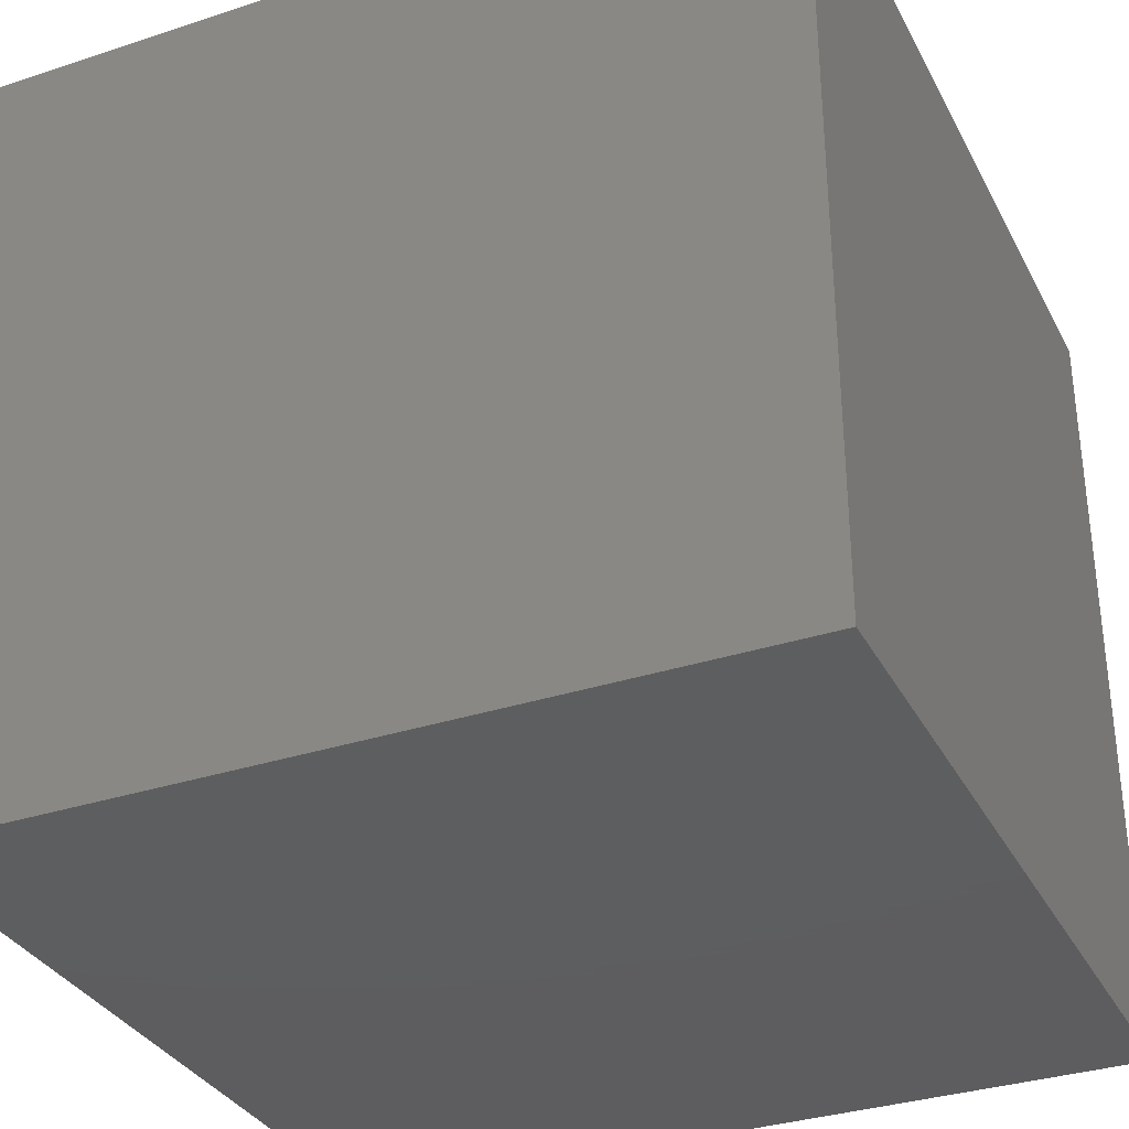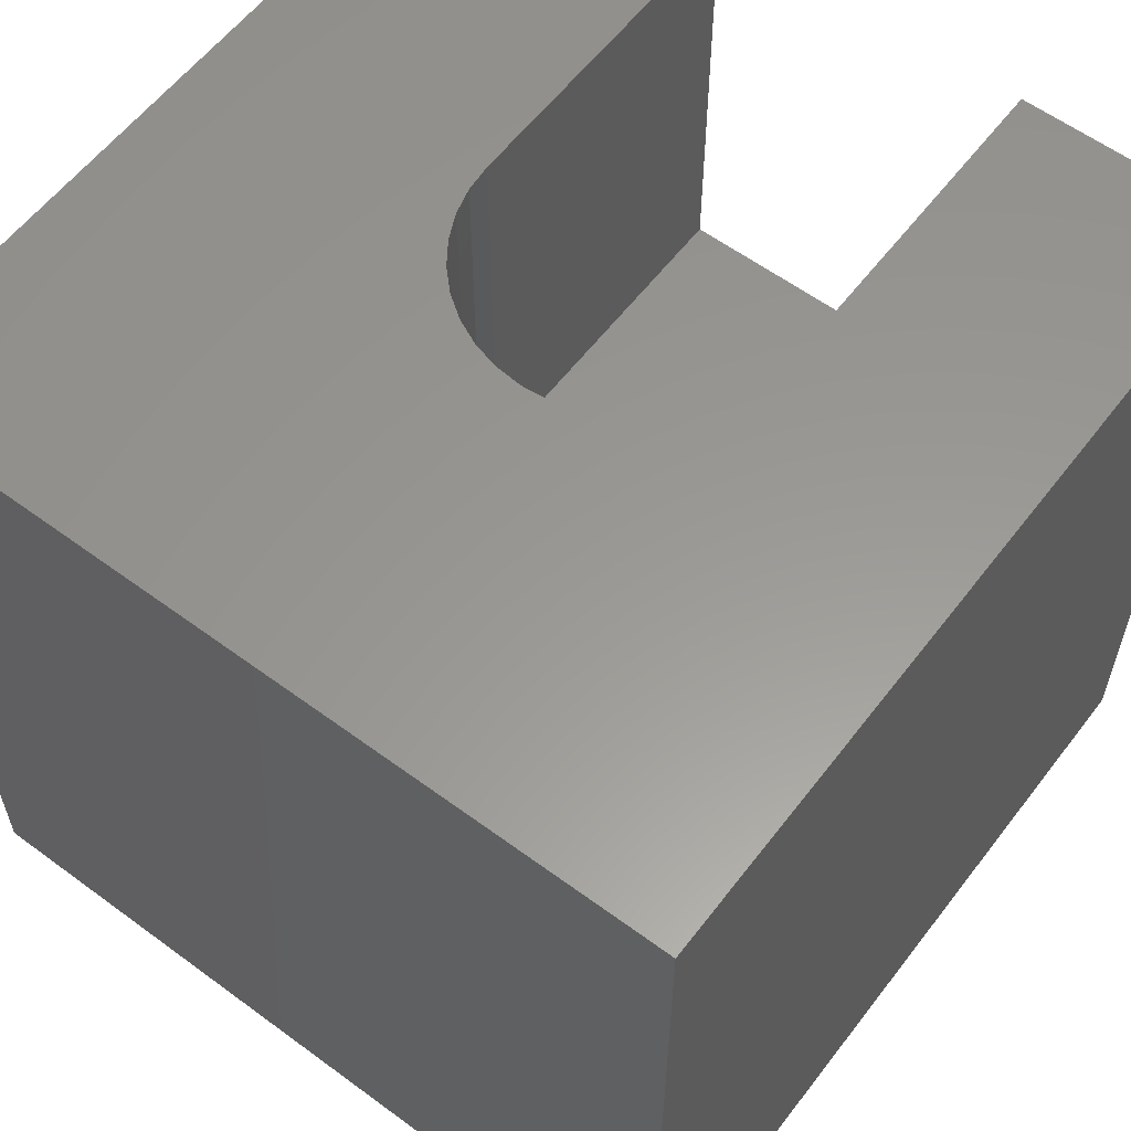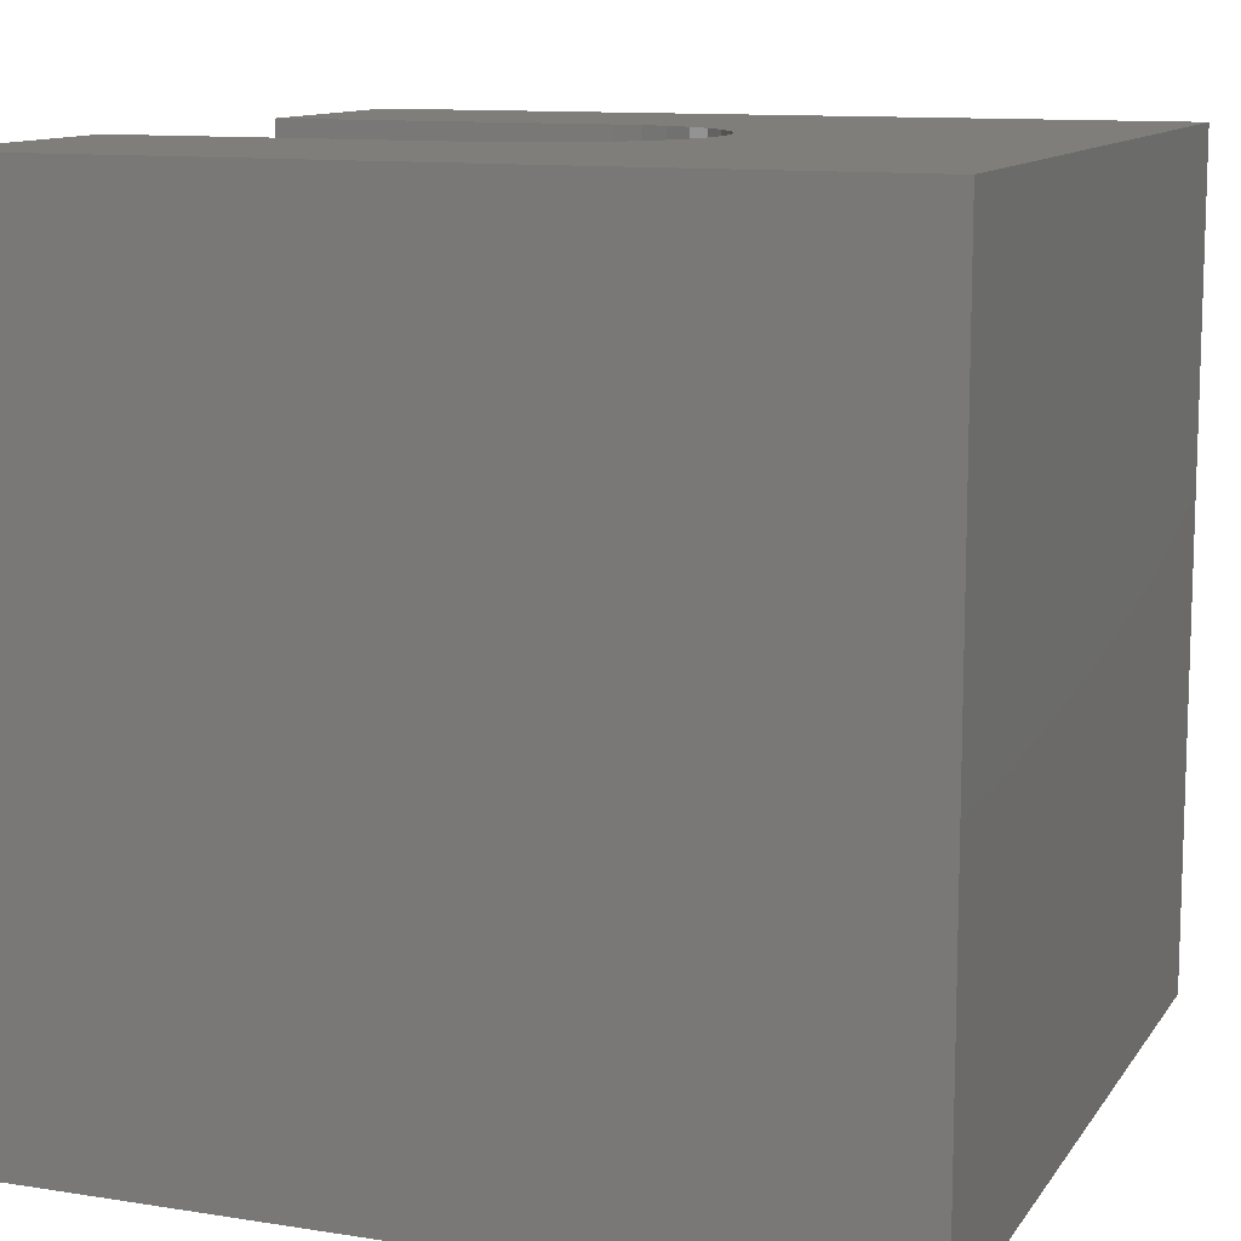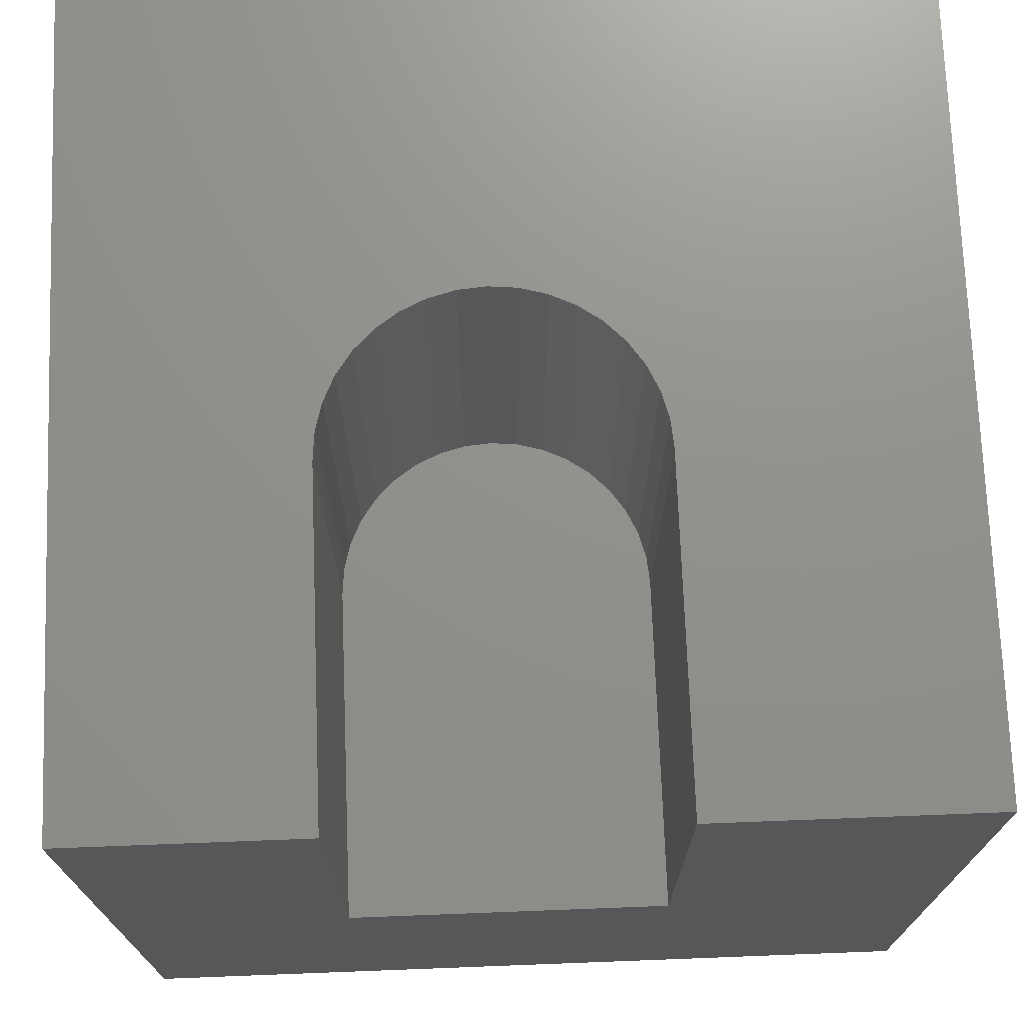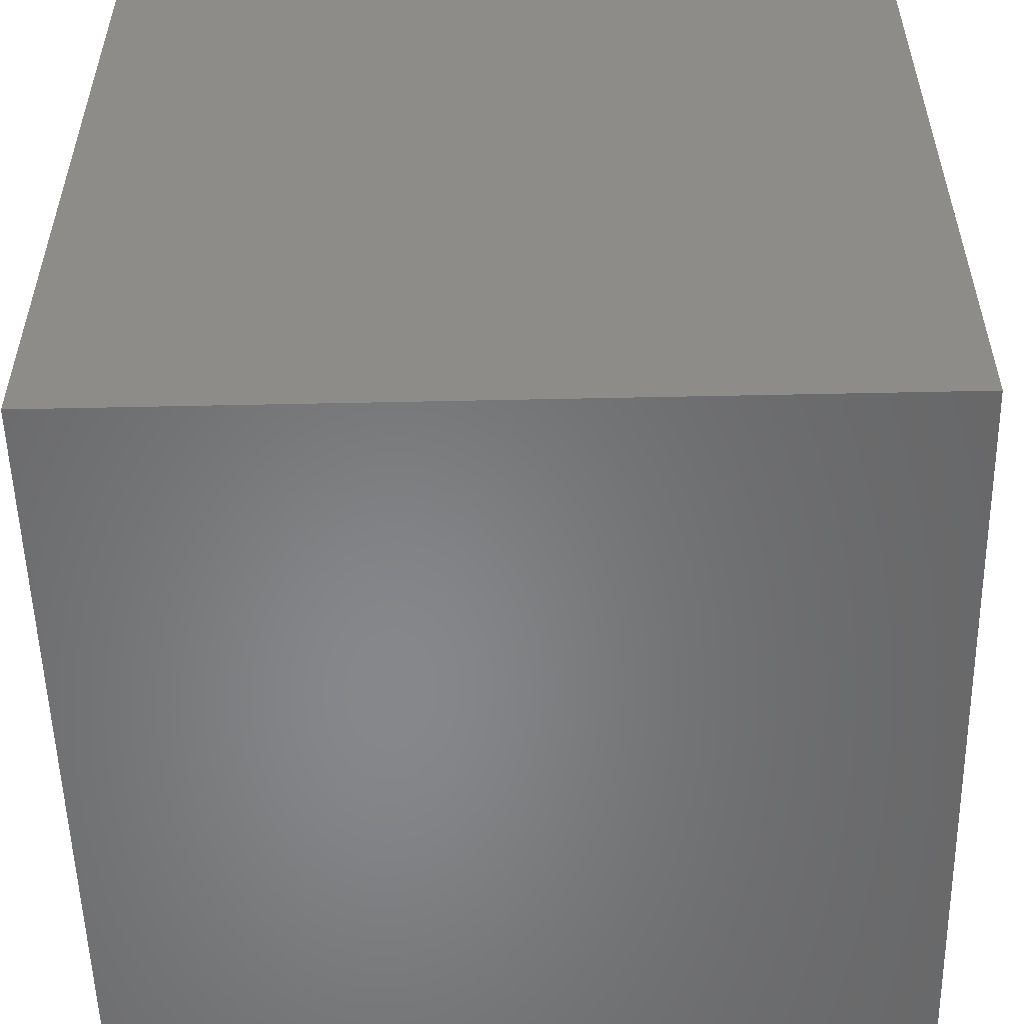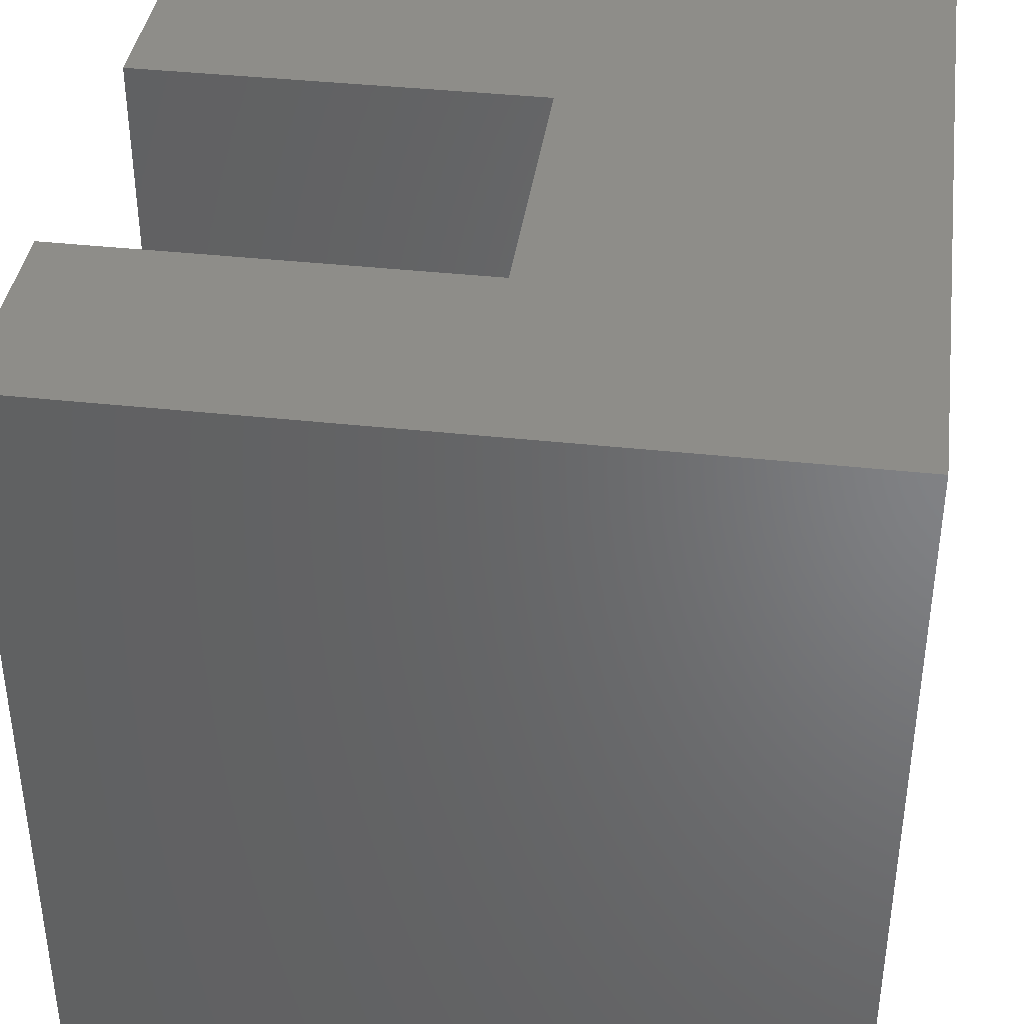
<metadata>
{"format":"stl","ext":"stl","renderer":"f3d","projection":"perspective","resolution":1024,"background":"white","views":[{"elev":-33.4,"azim":114.2,"up":"+Y"},{"elev":59.0,"azim":37.2,"up":"+Z"},{"elev":11.4,"azim":-69.0,"up":"+Z"},{"elev":72.5,"azim":177.8,"up":"+Z"},{"elev":-54.1,"azim":1.3,"up":"+Z"},{"elev":38.8,"azim":97.9,"up":"+Y"}]}
</metadata>
<code>
# stl→obj: 50 verts, 96 faces
v 0 10 10
v 0 10 0
v 0 0 10
v 0 0 0
v 4.568 4.098 10
v 4.262 4.241 10
v 3.984 4.435 10
v 3.745 4.674 10
v 3.551 4.952 10
v 7.143 5.585 10
v 10 0 10
v 7.173 5.922 10
v 10 10 10
v 7.173 10 10
v 7.056 5.258 10
v 6.913 4.952 10
v 6.719 4.674 10
v 6.479 4.435 10
v 6.202 4.241 10
v 5.896 4.098 10
v 5.569 4.011 10
v 5.232 3.981 10
v 4.895 4.011 10
v 3.408 5.258 10
v 3.321 5.585 10
v 3.291 5.922 10
v 3.291 10 10
v 10 10 0
v 10 0 0
v 7.173 10 4.734
v 3.291 10 4.734
v 7.173 5.922 4.734
v 3.291 5.922 4.734
v 4.262 4.241 4.734
v 4.568 4.098 4.734
v 6.719 4.674 4.734
v 3.321 5.585 4.734
v 3.408 5.258 4.734
v 3.551 4.952 4.734
v 3.984 4.435 4.734
v 6.913 4.952 4.734
v 7.056 5.258 4.734
v 7.143 5.585 4.734
v 3.745 4.674 4.734
v 6.202 4.241 4.734
v 5.232 3.981 4.734
v 5.896 4.098 4.734
v 5.569 4.011 4.734
v 4.895 4.011 4.734
v 6.479 4.435 4.734
f 1 2 3
f 3 2 4
f 5 6 3
f 6 7 3
f 3 7 8
f 3 8 9
f 10 11 12
f 12 11 13
f 12 13 14
f 10 15 11
f 11 15 16
f 11 16 17
f 17 18 11
f 11 18 19
f 11 19 20
f 20 21 11
f 11 21 22
f 11 22 3
f 3 22 23
f 3 23 5
f 9 24 3
f 3 24 25
f 3 25 1
f 1 25 26
f 1 26 27
f 28 13 29
f 29 13 11
f 2 28 4
f 4 28 29
f 14 13 30
f 30 13 28
f 30 28 31
f 31 28 2
f 31 2 27
f 27 2 1
f 29 11 4
f 4 11 3
f 30 31 32
f 32 31 33
f 34 35 36
f 33 37 32
f 32 37 38
f 32 38 39
f 34 36 40
f 40 36 41
f 40 41 42
f 42 43 40
f 40 43 32
f 40 32 44
f 44 32 39
f 45 46 47
f 47 46 48
f 35 49 36
f 36 49 46
f 36 46 50
f 50 46 45
f 30 32 14
f 14 32 12
f 33 26 25
f 33 25 37
f 37 25 24
f 37 24 38
f 38 24 9
f 38 9 39
f 39 9 8
f 39 8 44
f 44 8 7
f 44 7 40
f 40 7 6
f 40 6 34
f 34 6 5
f 34 5 35
f 35 5 23
f 35 23 49
f 49 23 22
f 49 22 46
f 46 22 21
f 46 21 48
f 48 21 20
f 48 20 47
f 47 20 19
f 47 19 45
f 45 19 18
f 45 18 50
f 50 18 17
f 50 17 36
f 36 17 16
f 36 16 41
f 41 16 15
f 41 15 42
f 42 15 10
f 42 10 43
f 43 10 12
f 43 12 32
f 33 31 26
f 26 31 27

</code>
